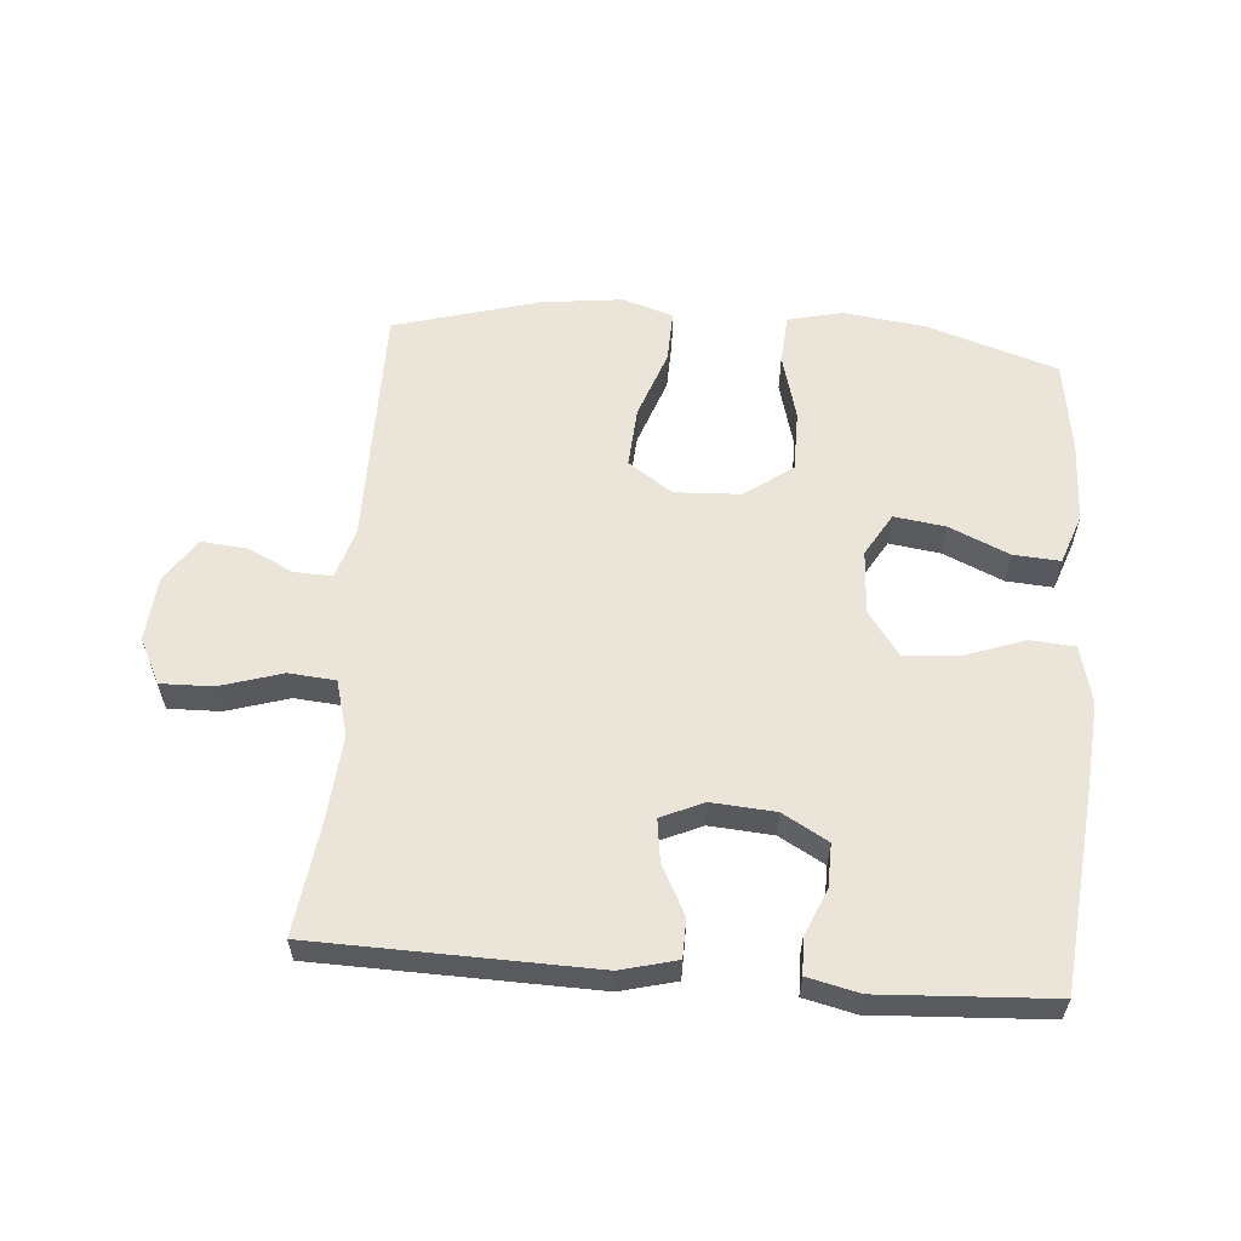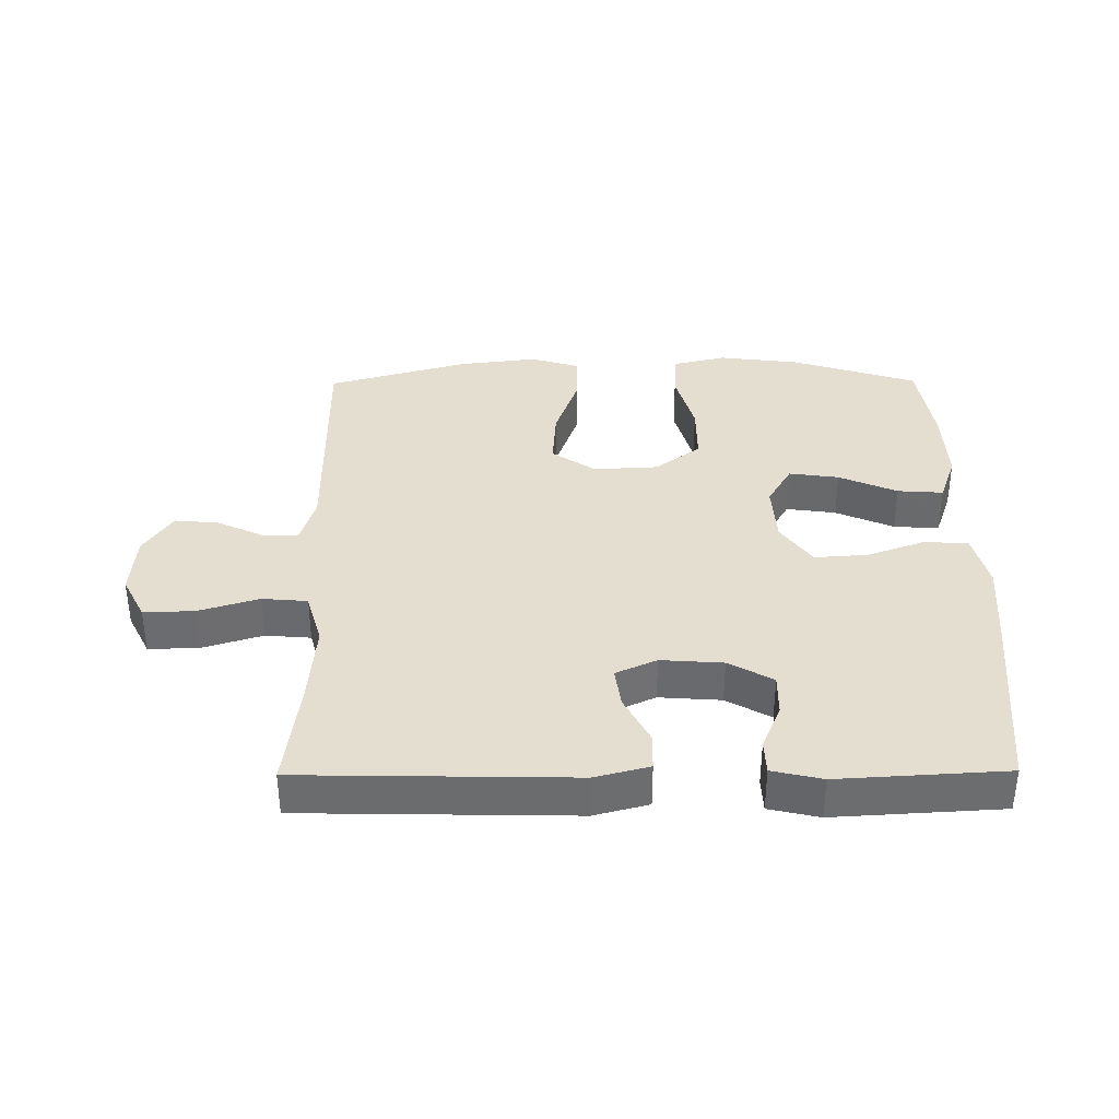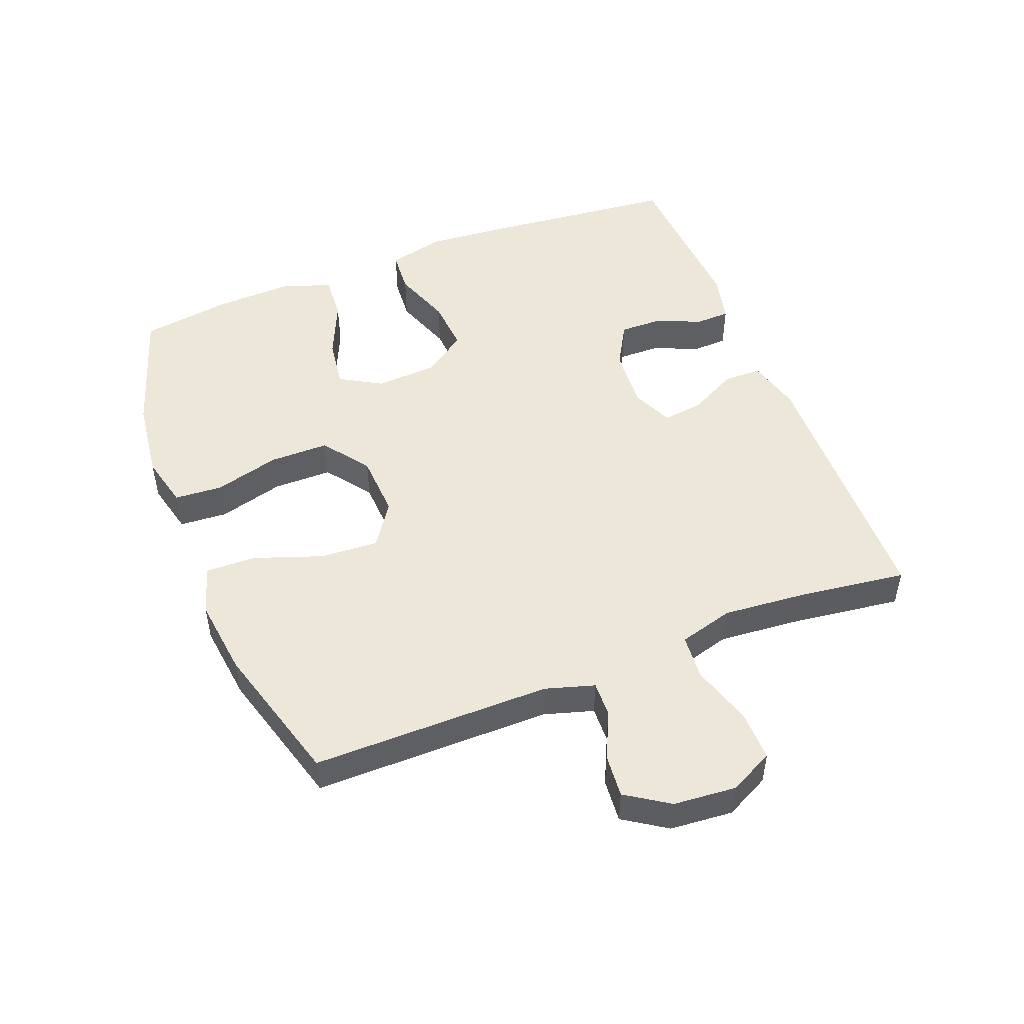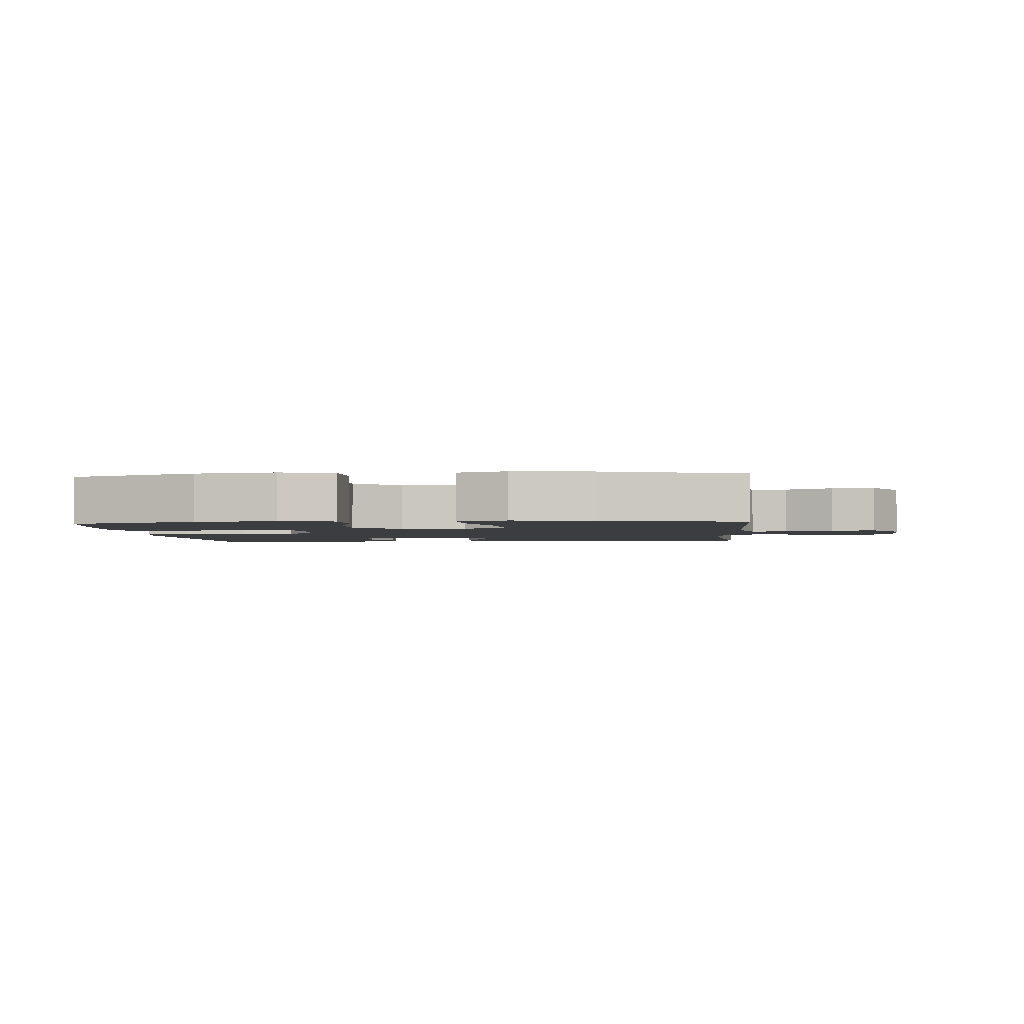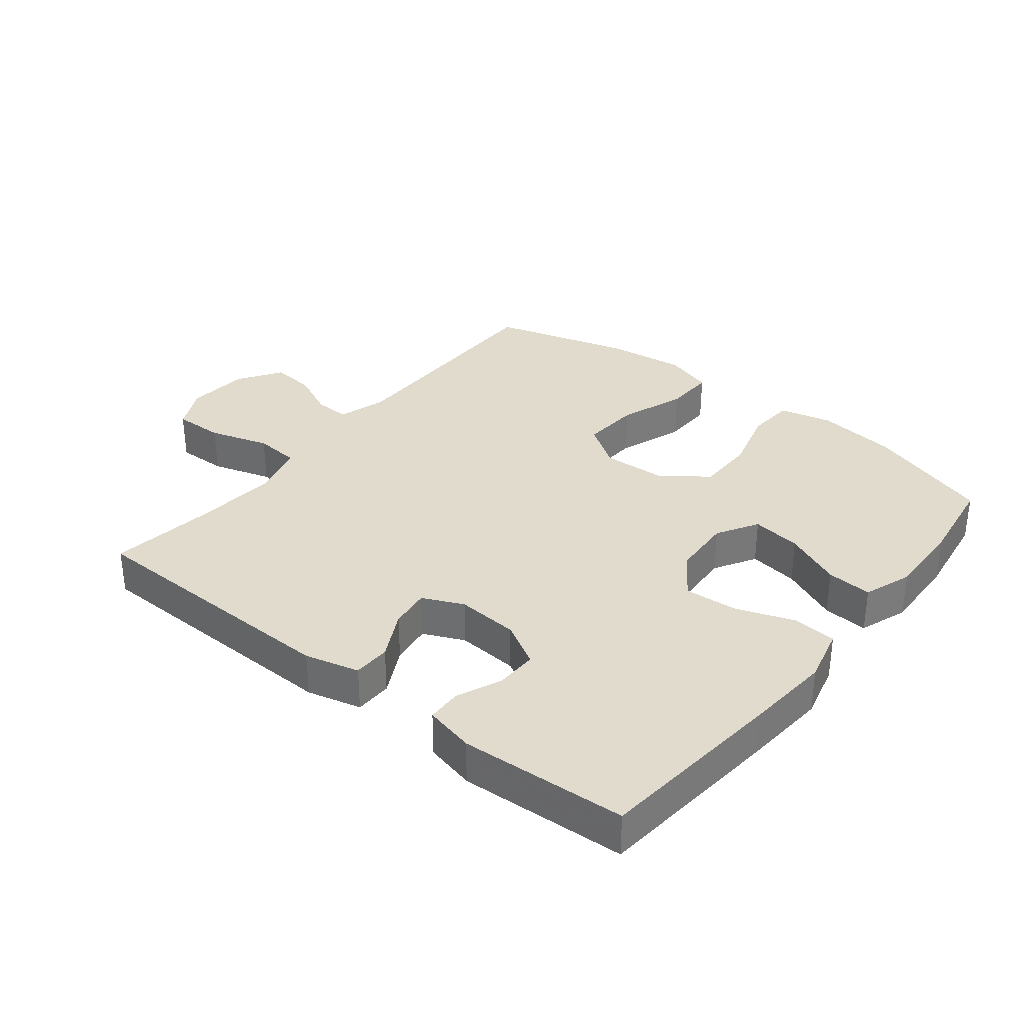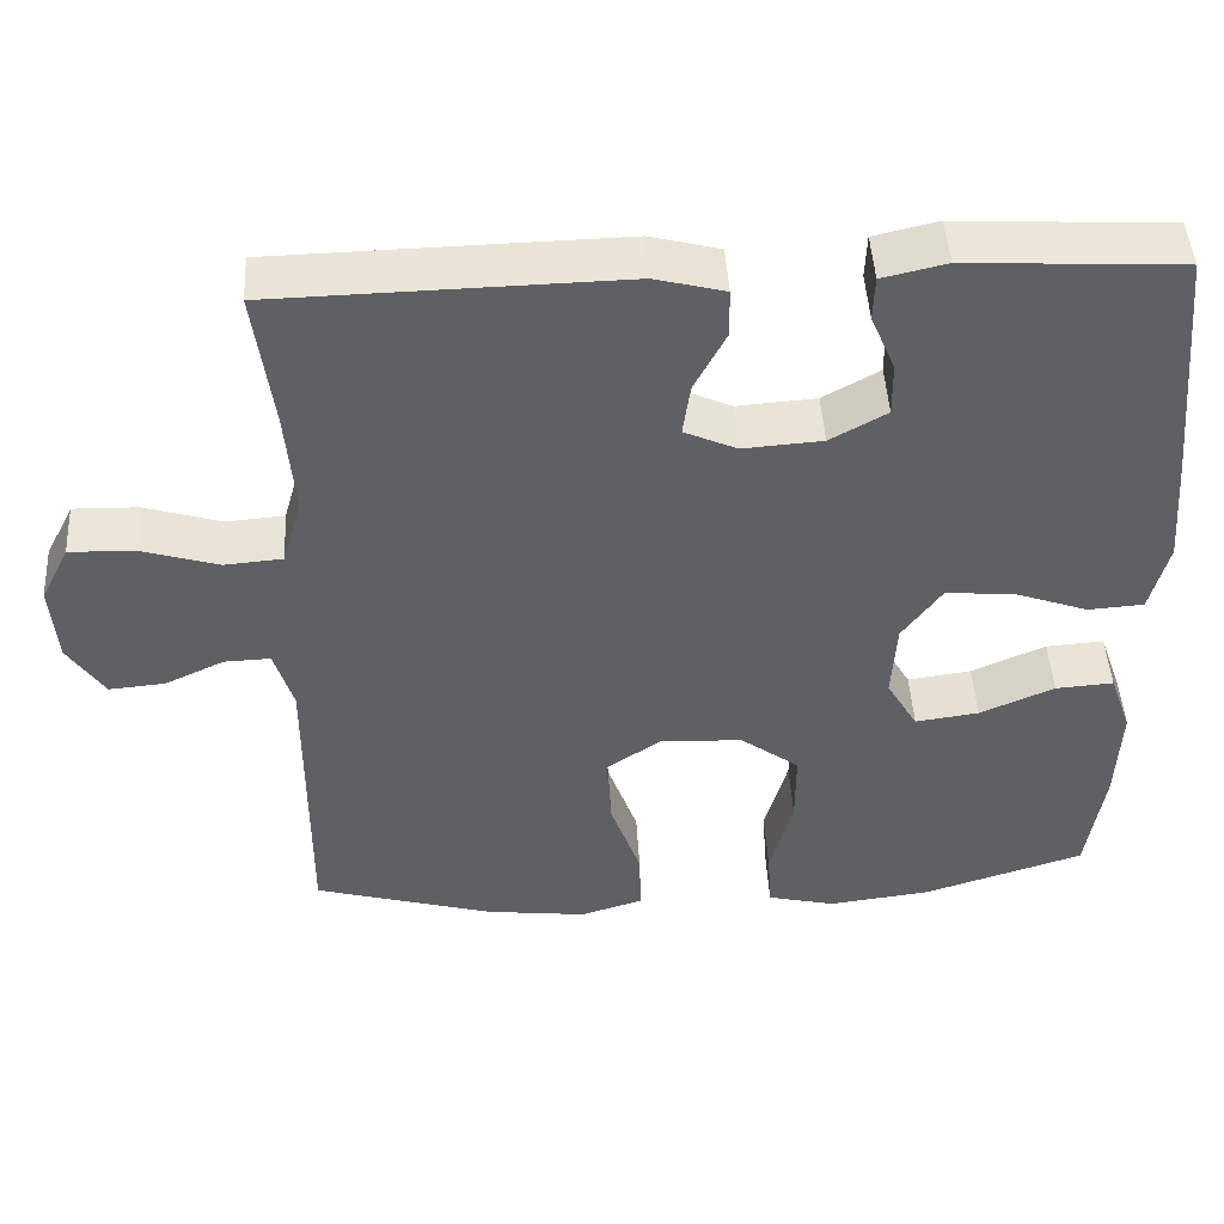
<metadata>
{"format":"obj","ext":"obj","renderer":"f3d","projection":"perspective","resolution":1024,"background":"white","views":[{"elev":58.7,"azim":4.7,"up":"+Y"},{"elev":36.4,"azim":-0.5,"up":"+Y"},{"elev":49.6,"azim":-111.3,"up":"+Y"},{"elev":-2.4,"azim":-175.1,"up":"+Y"},{"elev":33.3,"azim":38.6,"up":"+Y"},{"elev":46.7,"azim":-3.3,"up":"+Z"}]}
</metadata>
<code>
v 0.5 0.07 0.5
v 0.529 0.07 0.203
v 0.54 0.07 0.067
v 0.518 0.07 -0.021
v 0.45 0.07 -0.026
v 0.358 0.07 0.007
v 0.275 0.07 0.013
v 0.227 0.07 -0.054
v 0.221 0.07 -0.151
v 0.259 0.07 -0.216
v 0.337 0.07 -0.205
v 0.428 0.07 -0.165
v 0.499 0.07 -0.16
v 0.526 0.07 -0.236
v 0.521 0.07 -0.36
v 0.5 0.07 -0.5
v 0.302 0.07 -0.564
v 0.176 0.07 -0.58
v 0.093 0.07 -0.56
v 0.088 0.07 -0.485
v 0.116 0.07 -0.383
v 0.116 0.07 -0.29
v 0.044 0.07 -0.237
v -0.056 0.07 -0.232
v -0.124 0.07 -0.278
v -0.118 0.07 -0.37
v -0.081 0.07 -0.475
v -0.079 0.07 -0.554
v -0.156 0.07 -0.578
v -0.279 0.07 -0.563
v -0.5 0.07 -0.5
v -0.498 0.07 -0.128
v -0.521 0.07 -0.051
v -0.577 0.07 -0.053
v -0.65 0.07 -0.087
v -0.718 0.07 -0.093
v -0.762 0.07 -0.026
v -0.77 0.07 0.072
v -0.735 0.07 0.141
v -0.656 0.07 0.139
v -0.562 0.07 0.11
v -0.491 0.07 0.116
v -0.467 0.07 0.201
v -0.478 0.07 0.332
v -0.5 0.07 0.5
v -0.078 0.07 0.509
v 0.007 0.07 0.487
v 0.008 0.07 0.428
v -0.031 0.07 0.353
v -0.04 0.07 0.289
v 0.024 0.07 0.26
v 0.121 0.07 0.267
v 0.19 0.07 0.306
v 0.189 0.07 0.372
v 0.159 0.07 0.443
v 0.161 0.07 0.497
v 0.239 0.07 0.515
v 0.5 0 0.5
v 0.529 0 0.203
v 0.54 0 0.067
v 0.518 0 -0.021
v 0.45 0 -0.026
v 0.358 0 0.007
v 0.275 0 0.013
v 0.227 0 -0.054
v 0.221 0 -0.151
v 0.259 0 -0.216
v 0.337 0 -0.205
v 0.428 0 -0.165
v 0.499 0 -0.16
v 0.526 0 -0.236
v 0.521 0 -0.36
v 0.5 0 -0.5
v 0.302 0 -0.564
v 0.176 0 -0.58
v 0.093 0 -0.56
v 0.088 0 -0.485
v 0.116 0 -0.383
v 0.116 0 -0.29
v 0.044 0 -0.237
v -0.056 0 -0.232
v -0.124 0 -0.278
v -0.118 0 -0.37
v -0.081 0 -0.475
v -0.079 0 -0.554
v -0.156 0 -0.578
v -0.279 0 -0.563
v -0.5 0 -0.5
v -0.498 0 -0.128
v -0.521 0 -0.051
v -0.577 0 -0.053
v -0.65 0 -0.087
v -0.718 0 -0.093
v -0.762 0 -0.026
v -0.77 0 0.072
v -0.735 0 0.141
v -0.656 0 0.139
v -0.562 0 0.11
v -0.491 0 0.116
v -0.467 0 0.201
v -0.478 0 0.332
v -0.5 0 0.5
v -0.078 0 0.509
v 0.007 0 0.487
v 0.008 0 0.428
v -0.031 0 0.353
v -0.04 0 0.289
v 0.024 0 0.26
v 0.121 0 0.267
v 0.19 0 0.306
v 0.189 0 0.372
v 0.159 0 0.443
v 0.161 0 0.497
v 0.239 0 0.515
f 54 55 56 57
f 53 54 57 1
f 46 47 48 49
f 44 45 46 49
f 43 44 49 50
f 42 43 50 51
f 38 39 40 41
f 38 41 42
f 37 38 42
f 34 35 36 37
f 33 34 37 42
f 32 33 42 51
f 26 27 28 29
f 25 26 29 30
f 18 19 20 21
f 18 21 22
f 17 18 22
f 16 17 22
f 15 16 22 23
f 11 12 13 14
f 10 11 14 15
f 3 4 5 6
f 3 6 7
f 53 1 2 3
f 52 53 3 7
f 25 30 31 32
f 24 25 32 51
f 23 24 51 52
f 10 15 23
f 9 10 23
f 8 9 23 52
f 7 8 52
f 114 113 112 111
f 58 114 111 110
f 106 105 104 103
f 106 103 102 101
f 107 106 101 100
f 108 107 100 99
f 98 97 96 95
f 99 98 95
f 99 95 94
f 94 93 92 91
f 99 94 91 90
f 108 99 90 89
f 86 85 84 83
f 87 86 83 82
f 78 77 76 75
f 79 78 75
f 79 75 74
f 79 74 73
f 80 79 73 72
f 71 70 69 68
f 72 71 68 67
f 63 62 61 60
f 64 63 60
f 60 59 58 110
f 64 60 110 109
f 89 88 87 82
f 108 89 82 81
f 109 108 81 80
f 80 72 67
f 80 67 66
f 109 80 66 65
f 109 65 64
f 1 58 59 2
f 2 59 60 3
f 3 60 61 4
f 4 61 62 5
f 5 62 63 6
f 6 63 64 7
f 7 64 65 8
f 8 65 66 9
f 9 66 67 10
f 10 67 68 11
f 11 68 69 12
f 12 69 70 13
f 13 70 71 14
f 14 71 72 15
f 15 72 73 16
f 16 73 74 17
f 17 74 75 18
f 18 75 76 19
f 19 76 77 20
f 20 77 78 21
f 21 78 79 22
f 22 79 80 23
f 23 80 81 24
f 24 81 82 25
f 25 82 83 26
f 26 83 84 27
f 27 84 85 28
f 28 85 86 29
f 29 86 87 30
f 30 87 88 31
f 31 88 89 32
f 32 89 90 33
f 33 90 91 34
f 34 91 92 35
f 35 92 93 36
f 36 93 94 37
f 37 94 95 38
f 38 95 96 39
f 39 96 97 40
f 40 97 98 41
f 41 98 99 42
f 42 99 100 43
f 43 100 101 44
f 44 101 102 45
f 45 102 103 46
f 46 103 104 47
f 47 104 105 48
f 48 105 106 49
f 49 106 107 50
f 50 107 108 51
f 51 108 109 52
f 52 109 110 53
f 53 110 111 54
f 54 111 112 55
f 55 112 113 56
f 56 113 114 57
f 57 114 58 1

</code>
